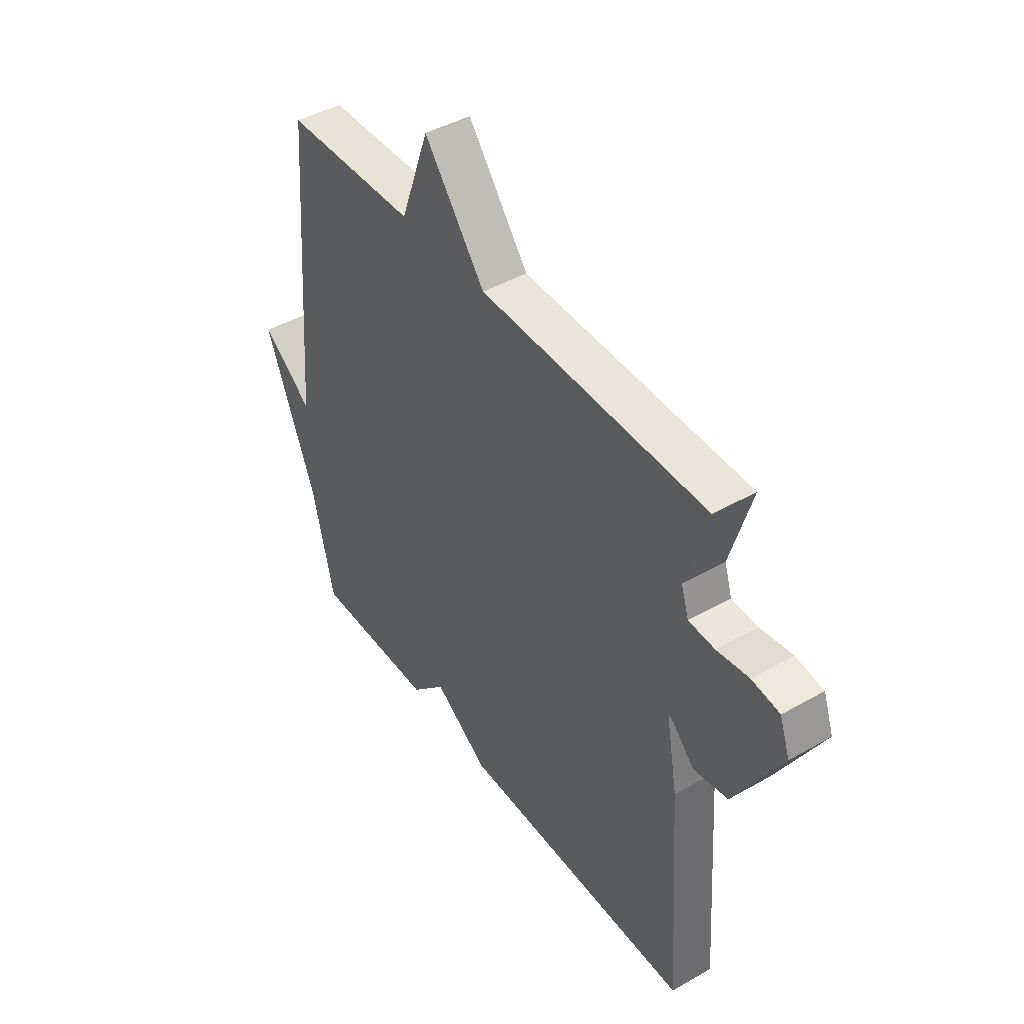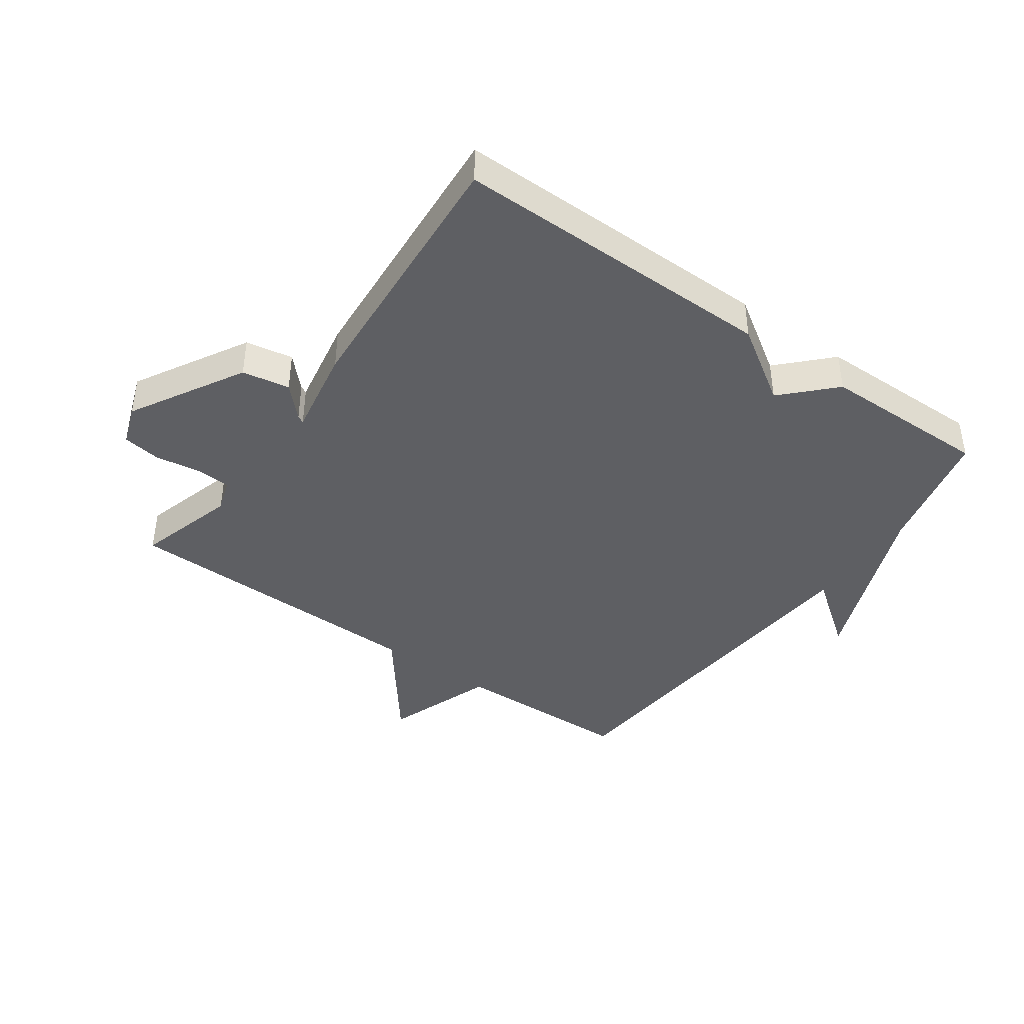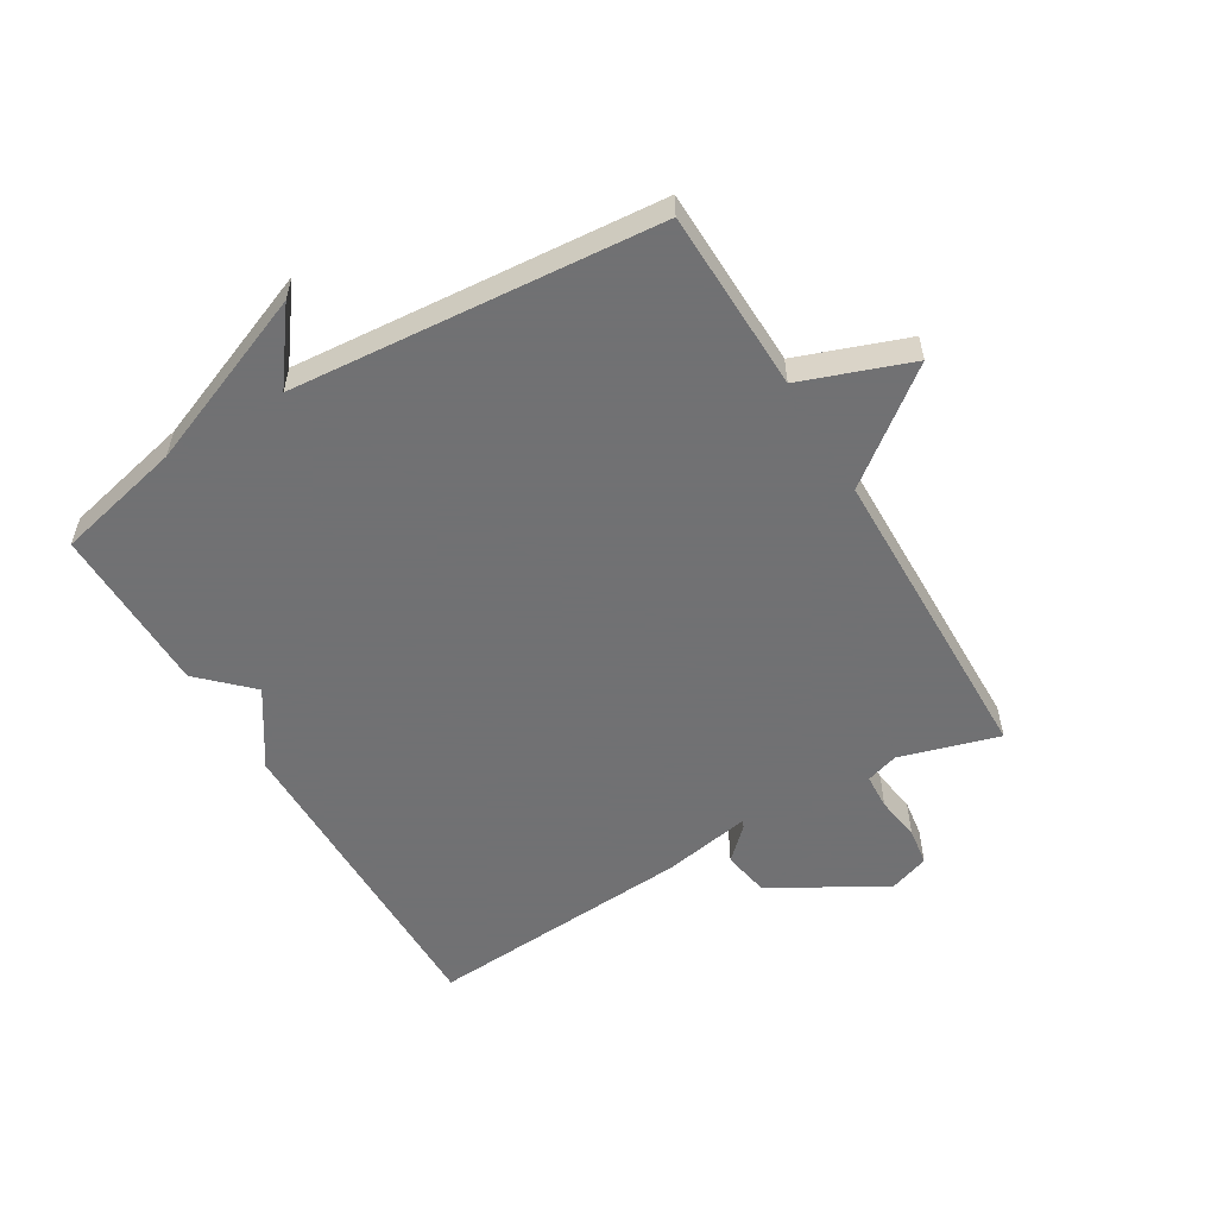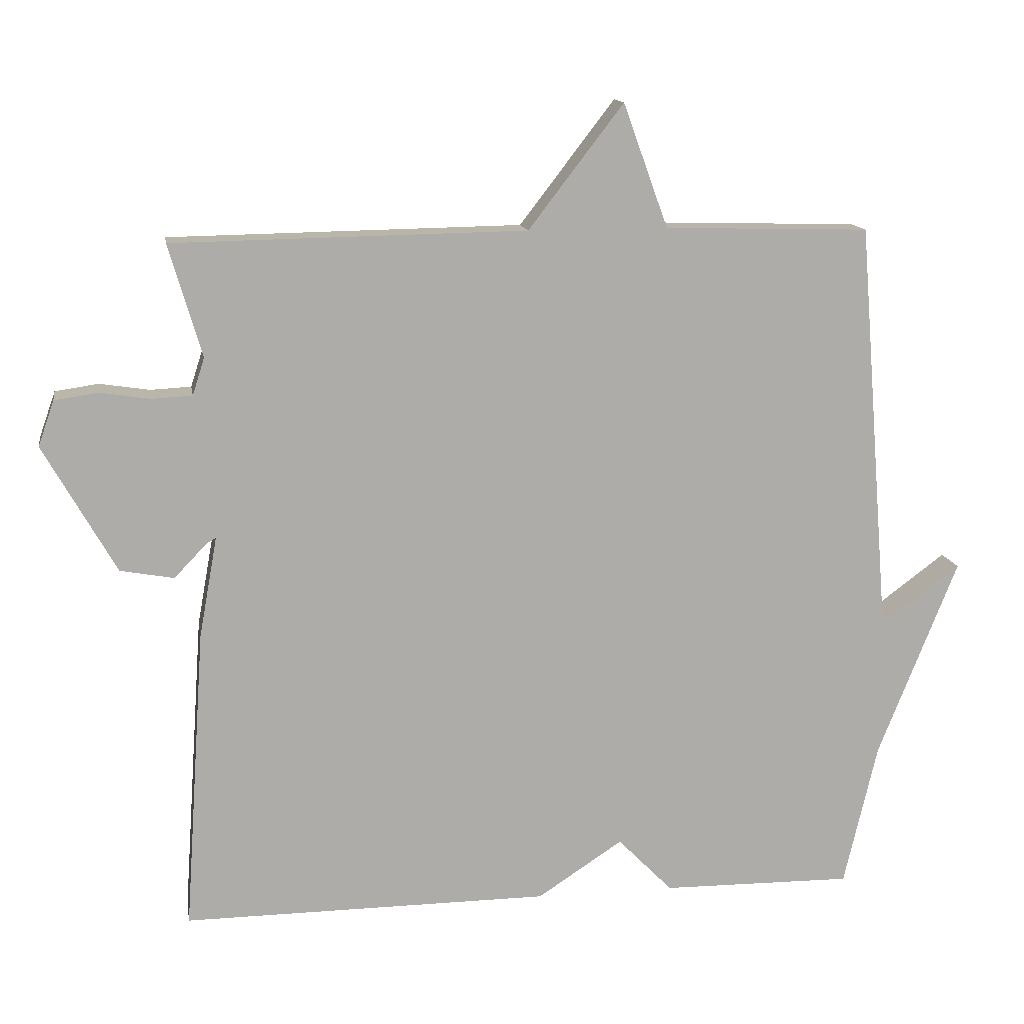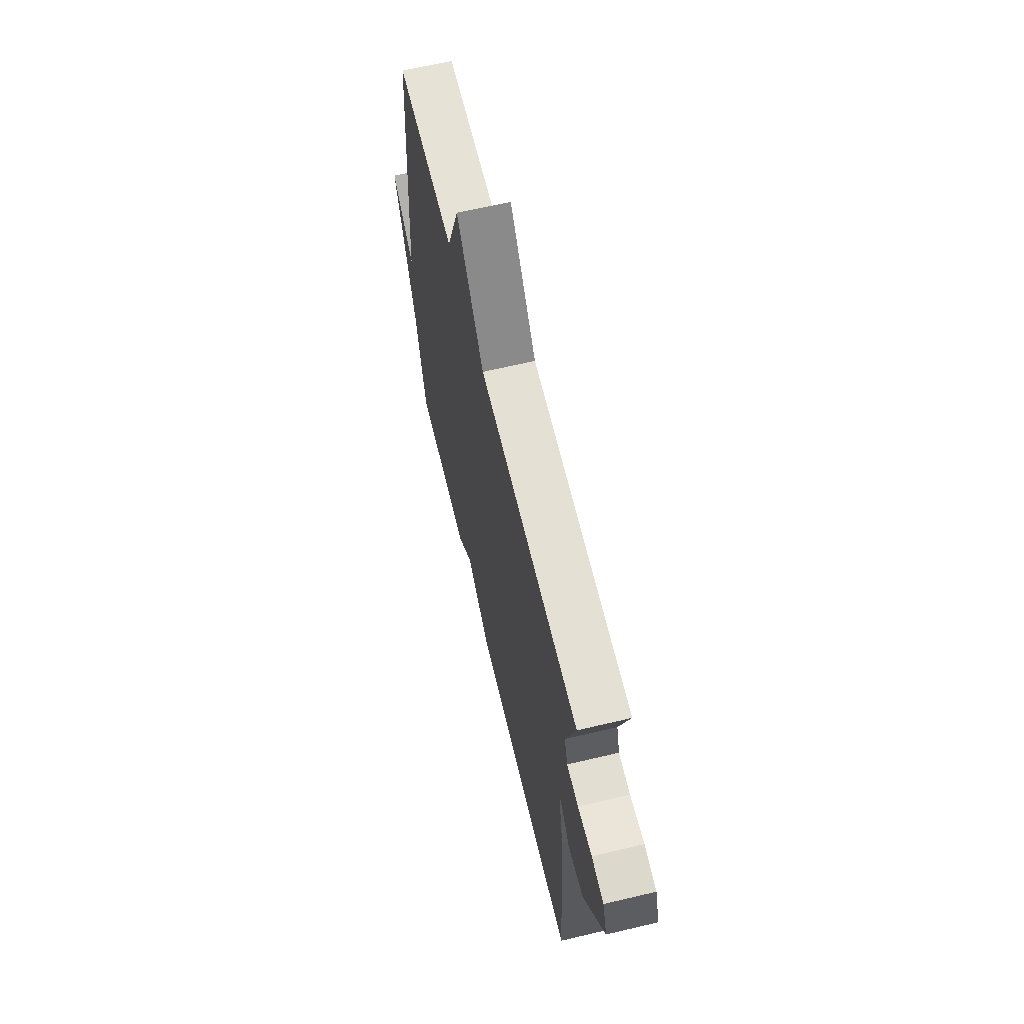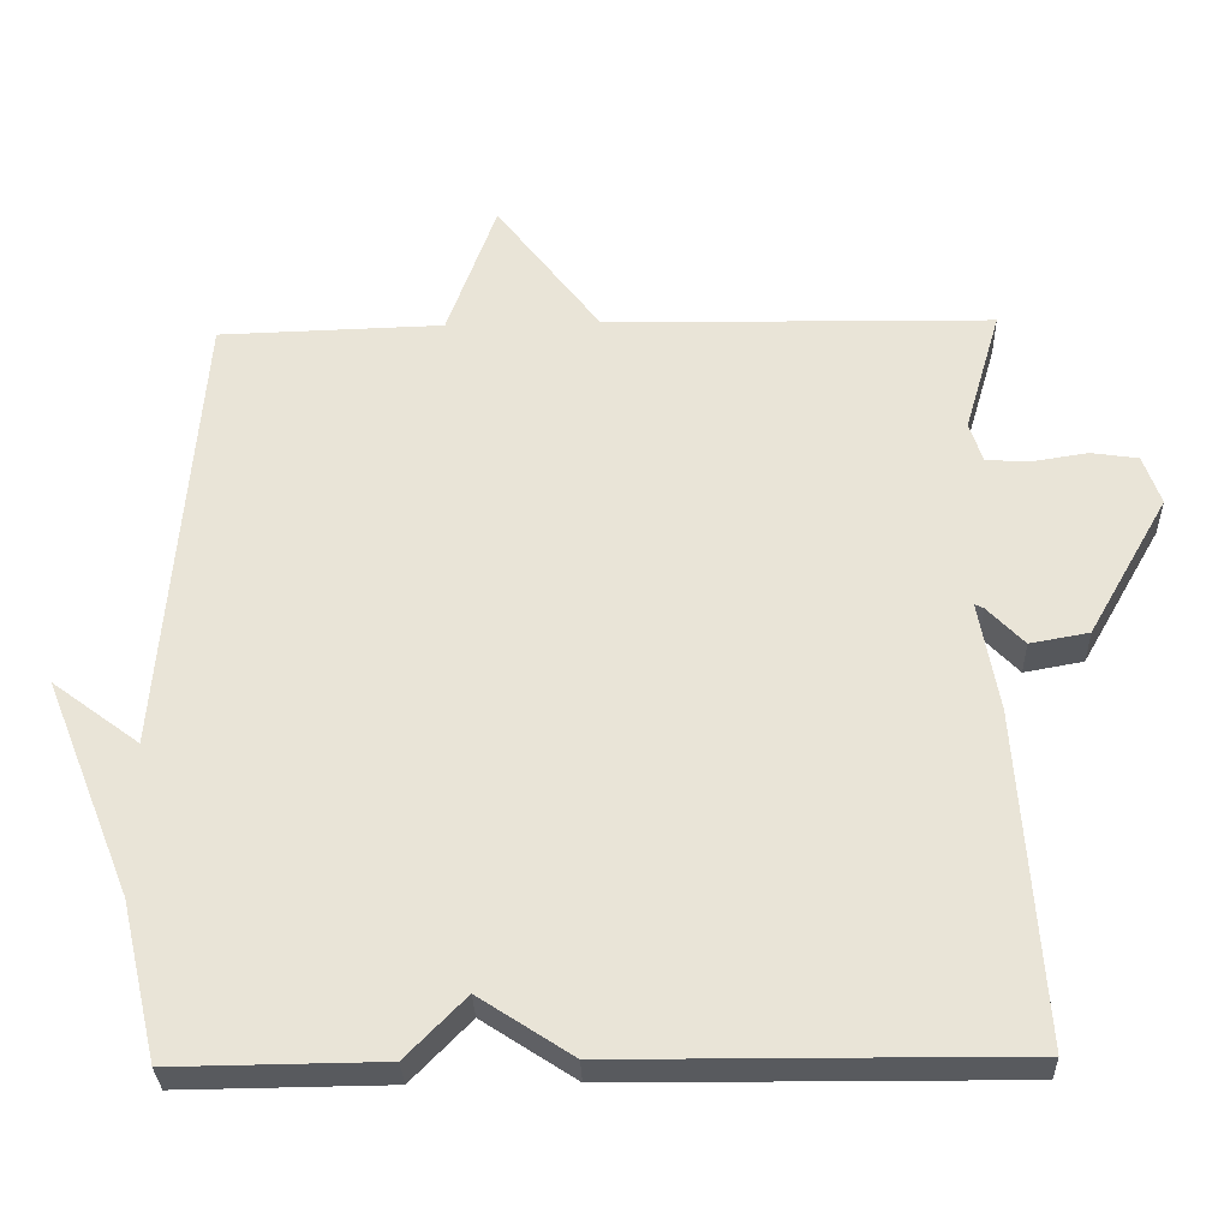
<metadata>
{"format":"obj","ext":"obj","renderer":"f3d","projection":"perspective","resolution":1024,"background":"white","views":[{"elev":44.0,"azim":56.2,"up":"+Z"},{"elev":-41.8,"azim":144.6,"up":"+Y"},{"elev":-55.3,"azim":-59.2,"up":"+Y"},{"elev":13.4,"azim":170.7,"up":"+Z"},{"elev":65.1,"azim":76.6,"up":"+Z"},{"elev":-30.6,"azim":1.8,"up":"+Z"}]}
</metadata>
<code>
v 0.5 0.07 0.5
v 0.453 0.07 0.339
v 0.47 0.07 0.286
v 0.528 0.07 0.283
v 0.6 0.07 0.294
v 0.662 0.07 0.285
v 0.685 0.07 0.22
v 0.581 0.07 0.037
v 0.504 0.07 0.023
v 0.456 0.07 0.073
v 0.444 0.07 0.079
v 0.47 0.07 -0.065
v 0.5 0.07 -0.5
v -0.026 0.07 -0.497
v -0.148 0.07 -0.417
v -0.226 0.07 -0.497
v -0.5 0.07 -0.5
v -0.548 0.07 -0.294
v -0.662 0.07 -0.009
v -0.548 0.07 -0.094
v -0.5 0.07 0.5
v -0.206 0.07 0.508
v -0.142 0.07 0.685
v -0.006 0.07 0.508
v 0.5 0 0.5
v 0.453 0 0.339
v 0.47 0 0.286
v 0.528 0 0.283
v 0.6 0 0.294
v 0.662 0 0.285
v 0.685 0 0.22
v 0.581 0 0.037
v 0.504 0 0.023
v 0.456 0 0.073
v 0.444 0 0.079
v 0.47 0 -0.065
v 0.5 0 -0.5
v -0.026 0 -0.497
v -0.148 0 -0.417
v -0.226 0 -0.497
v -0.5 0 -0.5
v -0.548 0 -0.294
v -0.662 0 -0.009
v -0.548 0 -0.094
v -0.5 0 0.5
v -0.206 0 0.508
v -0.142 0 0.685
v -0.006 0 0.508
f 22 23 24
f 24 1 2
f 22 24 2
f 21 22 2
f 20 21 2
f 18 19 20
f 20 2 3
f 18 20 3
f 17 18 3
f 16 17 3
f 15 16 3
f 13 14 15
f 12 13 15
f 11 12 15
f 11 15 3 4
f 6 7 8
f 5 6 8
f 4 5 8
f 11 4 8
f 10 11 8
f 8 9 10
f 48 47 46
f 26 25 48
f 26 48 46
f 26 46 45
f 26 45 44
f 44 43 42
f 27 26 44
f 27 44 42
f 27 42 41
f 27 41 40
f 27 40 39
f 39 38 37
f 39 37 36
f 39 36 35
f 28 27 39 35
f 32 31 30
f 32 30 29
f 32 29 28
f 32 28 35
f 32 35 34
f 34 33 32
f 1 25 26 2
f 2 26 27 3
f 3 27 28 4
f 4 28 29 5
f 5 29 30 6
f 6 30 31 7
f 7 31 32 8
f 8 32 33 9
f 9 33 34 10
f 10 34 35 11
f 11 35 36 12
f 12 36 37 13
f 13 37 38 14
f 14 38 39 15
f 15 39 40 16
f 16 40 41 17
f 17 41 42 18
f 18 42 43 19
f 19 43 44 20
f 20 44 45 21
f 21 45 46 22
f 22 46 47 23
f 23 47 48 24
f 24 48 25 1

</code>
